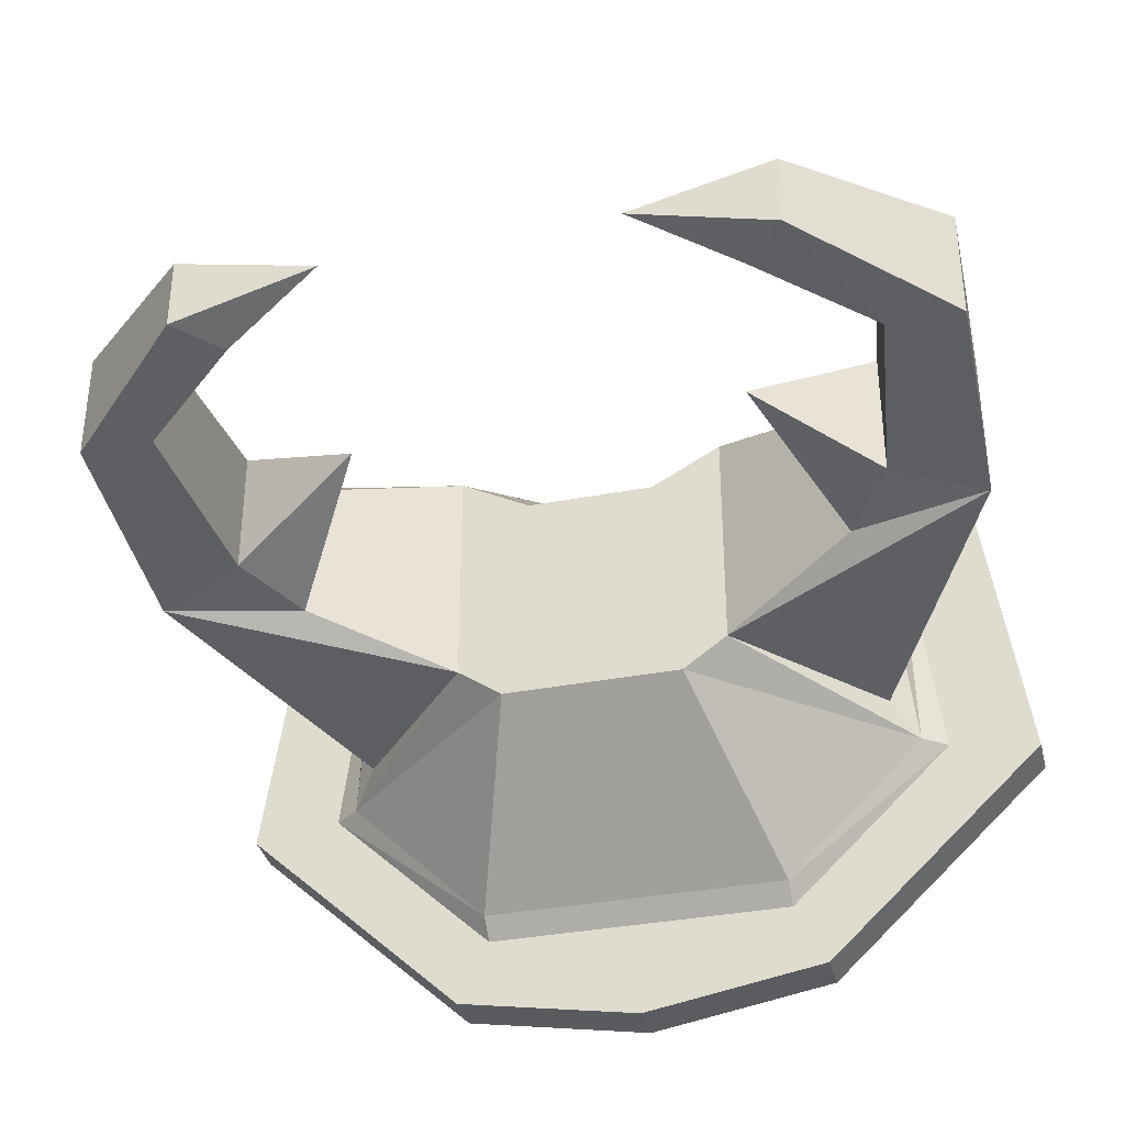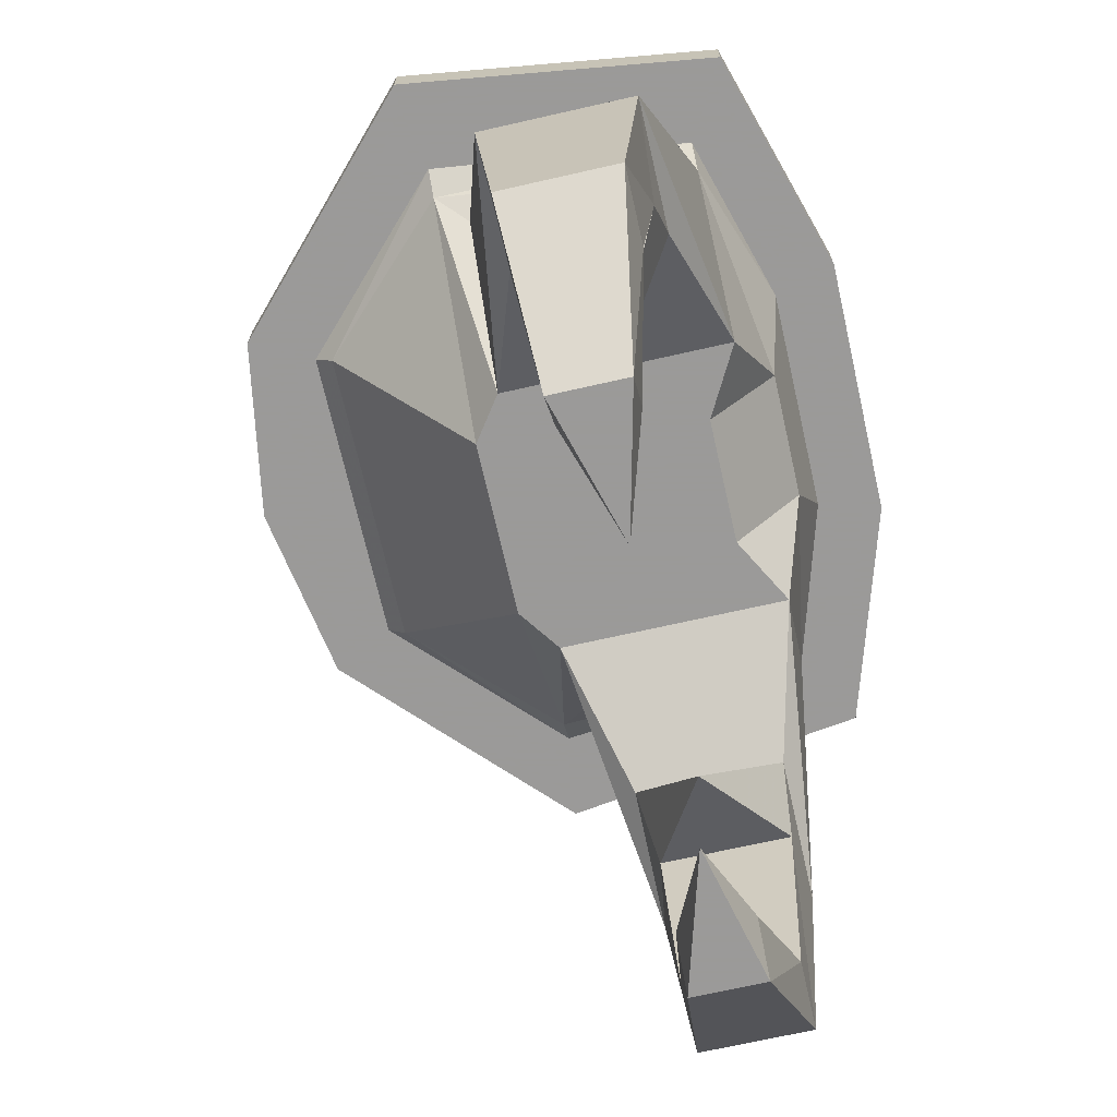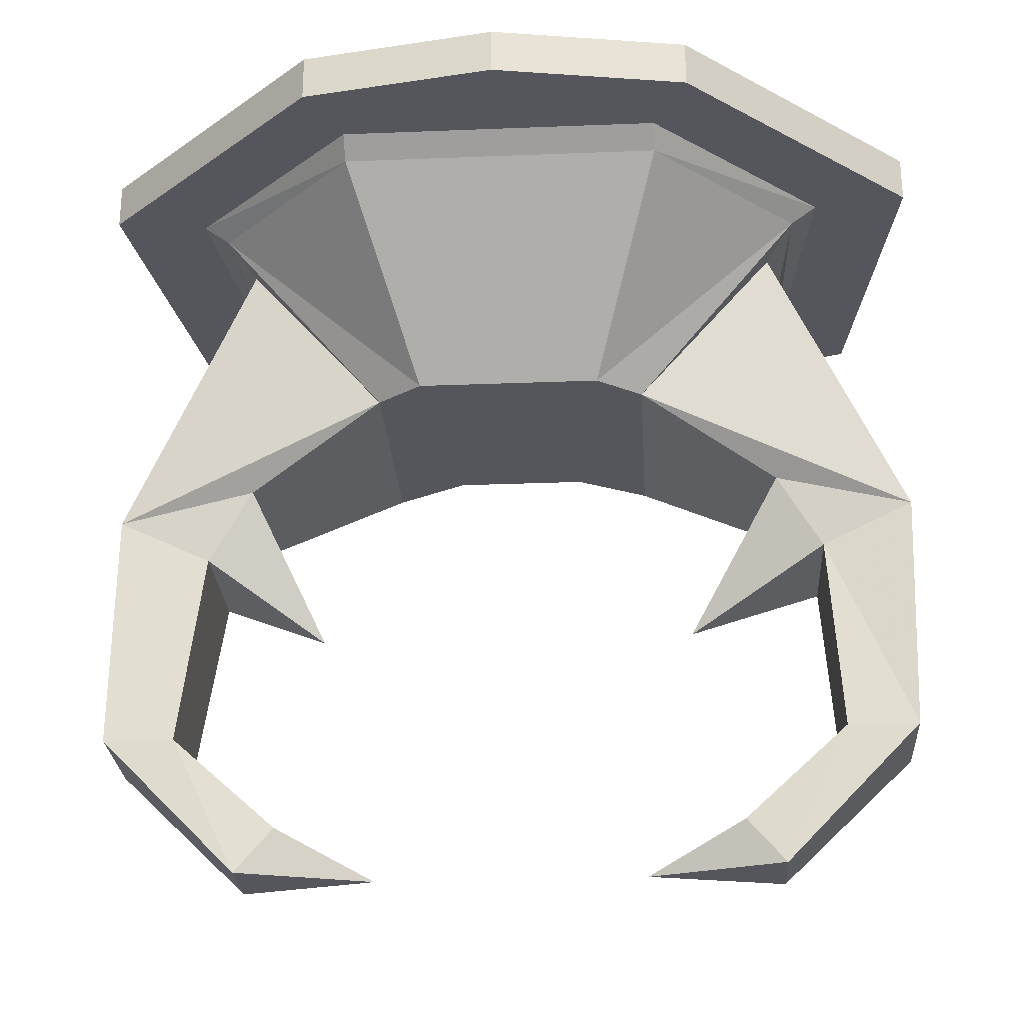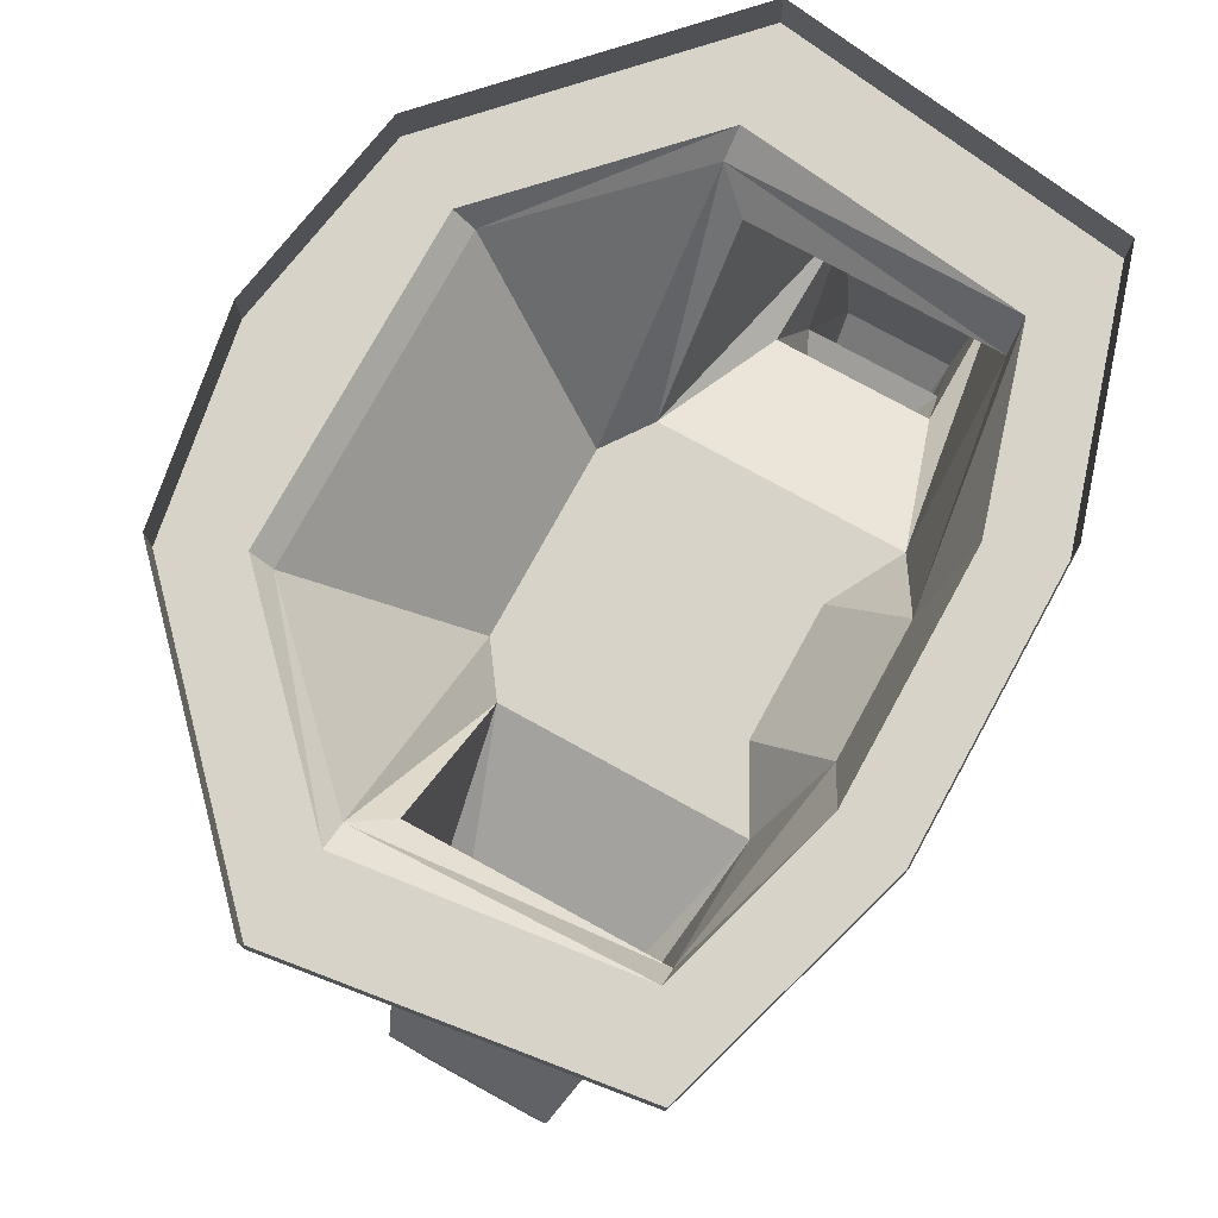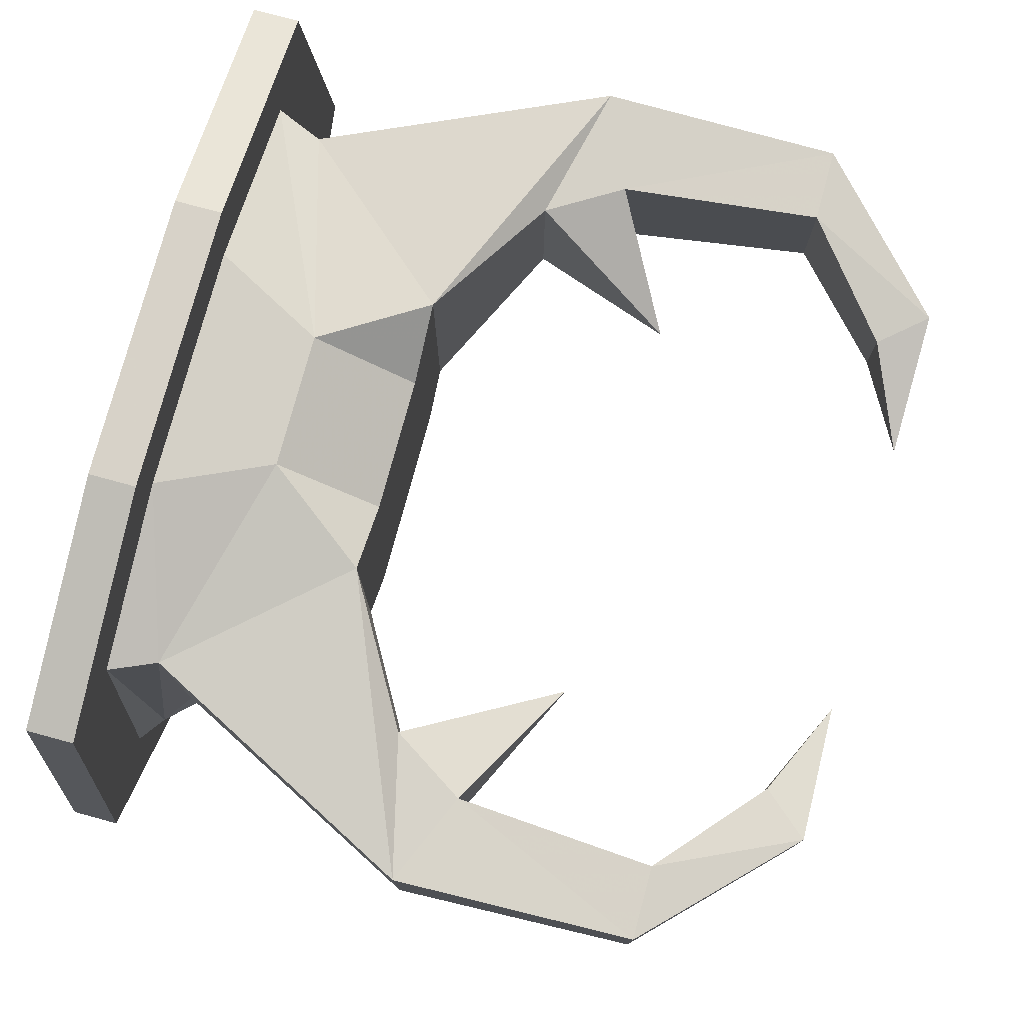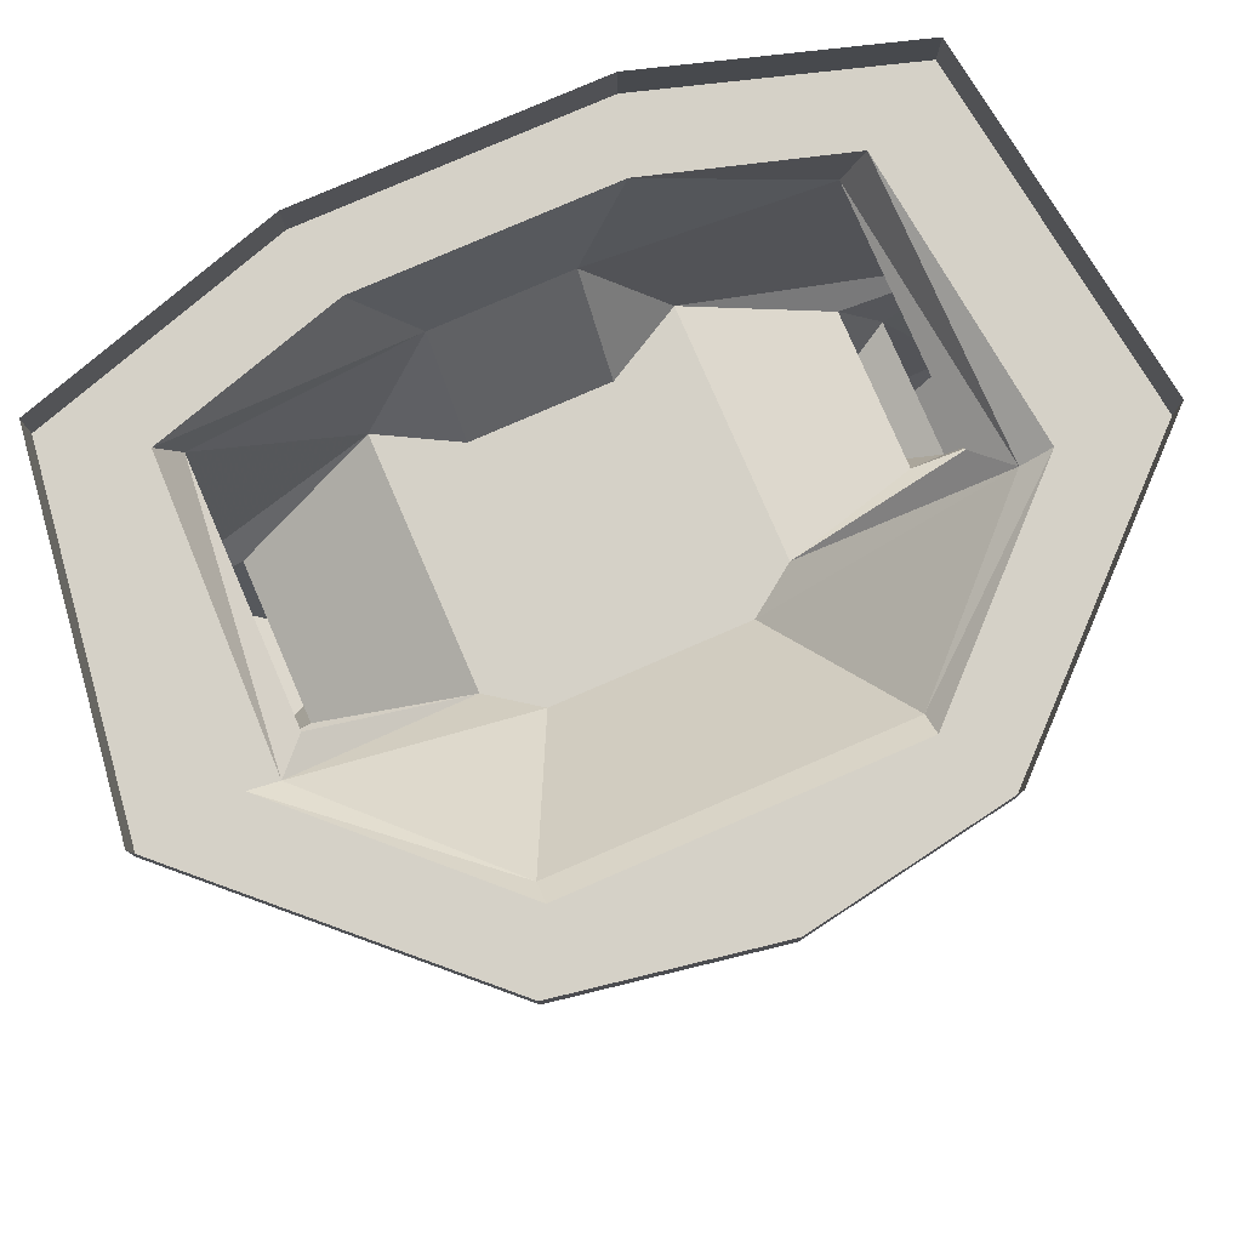
<metadata>
{"format":"obj","ext":"obj","renderer":"f3d","projection":"perspective","resolution":1024,"background":"white","views":[{"elev":-35.8,"azim":-166.0,"up":"+Y"},{"elev":-69.5,"azim":102.8,"up":"+Z"},{"elev":-26.3,"azim":3.6,"up":"+Z"},{"elev":77.0,"azim":118.8,"up":"+Z"},{"elev":77.3,"azim":105.1,"up":"+Y"},{"elev":79.4,"azim":-23.4,"up":"+Z"}]}
</metadata>
<code>
v -0.1875 -1.539 0.2969
v -0.3594 -1.367 0.2969
v -0.1094 -1.367 0.07812
v 0.1094 -1.367 0.07812
v 0.1875 -1.539 0.2969
v -0.1875 -1.562 0.3203
v -0.3906 -1.367 0.3203
v -0.3516 -1.047 0.3203
v -0.3281 -1.047 0.2656
v -0.3281 -1.328 0.2656
v -0.1641 -1.328 0.07812
v -0.07812 -1.094 0.07812
v 0.07812 -1.094 0.07812
v 0.1641 -1.047 0.07812
v 0.1641 -1.328 0.07812
v 0.3594 -1.367 0.2969
v 0.3906 -1.367 0.3203
v 0.1875 -1.562 0.3203
v 0 -1.594 0.3203
v 0 -1.617 0.3203
v -0.2031 -1.586 0.3203
v -0.4219 -1.375 0.3203
v -0.375 -1.031 0.3203
v -0.1406 -0.9844 0.3203
v -0.07812 -1.008 0.1953
v -0.1641 -1.047 0.07812
v -0.4922 -1.094 -0.05469
v -0.4922 -1.273 -0.05469
v -0.3281 -1.273 -0.01562
v 0.07812 -1.008 0.1953
v 0.3281 -1.047 0.2656
v 0.4922 -1.094 -0.05469
v 0.3281 -1.094 -0.01562
v 0.3281 -1.273 -0.01562
v 0.4922 -1.273 -0.05469
v 0.3281 -1.328 0.2656
v 0.3516 -1.047 0.3203
v 0.375 -1.031 0.3203
v 0.4219 -1.375 0.3203
v 0.2031 -1.586 0.3203
v 0.2188 -1.617 0.3203
v 0 -1.656 0.3203
v -0.2188 -1.617 0.3203
v -0.4688 -1.383 0.3203
v -0.4219 -1.008 0.3203
v -0.1484 -0.9609 0.3203
v 0.1406 -0.9844 0.3203
v -0.2422 -1.188 -0.1875
v -0.3828 -1.102 -0.1016
v -0.3281 -1.094 -0.01562
v -0.3828 -1.258 -0.1016
v -0.4141 -1.117 -0.3359
v -0.5 -1.117 -0.3359
v -0.5 -1.25 -0.3359
v -0.3359 -1.148 -0.5
v -0.3359 -1.234 -0.5
v -0.4141 -1.25 -0.3359
v -0.2891 -1.148 -0.4453
v -0.1719 -1.188 -0.5
v -0.2891 -1.234 -0.4453
v 0.3828 -1.102 -0.1016
v 0.2188 -1.188 -0.1875
v 0.3828 -1.258 -0.1016
v 0.4844 -1.25 -0.3359
v 0.3984 -1.117 -0.3359
v 0.3984 -1.25 -0.3359
v 0.3203 -1.234 -0.5
v 0.4844 -1.117 -0.3359
v 0.3203 -1.148 -0.5
v 0.1562 -1.188 -0.5
v 0.2734 -1.234 -0.4453
v 0.2734 -1.148 -0.4453
v 0.1484 -0.9609 0.3203
v 0.1562 -0.9297 0.3203
v 0.4219 -1.008 0.3203
v 0.4688 -1.383 0.3203
v 0.5 -1.383 0.3203
v 0.2266 -1.641 0.3203
v 0 -1.68 0.3203
v -0.2266 -1.641 0.3203
v -0.5 -1.383 0.3203
v -0.4453 -0.9922 0.3203
v -0.1562 -0.9297 0.3203
v -0.1641 -0.9062 0.3203
v 0.1641 -0.9062 0.3203
v 0.4453 -0.9922 0.3203
v 0.4453 -0.9922 0.375
v 0.5 -1.383 0.375
v 0.2266 -1.641 0.375
v 0 -1.68 0.375
v -0.2266 -1.641 0.375
v -0.5 -1.383 0.375
v -0.4453 -0.9922 0.375
v -0.1641 -0.9062 0.375
v 0.1641 -0.9062 0.375
f 1 2 3
f 1 3 4
f 1 4 5
f 3 12 13
f 3 13 4
f 4 16 5
f 9 26 27
f 9 27 10
f 10 27 28
f 10 28 11
f 11 28 29
f 11 29 26
f 14 31 32
f 14 32 33
f 14 33 34
f 14 34 15
f 15 34 35
f 15 35 36
f 48 49 50
f 48 50 29
f 48 29 51
f 48 51 49
f 49 51 52
f 49 52 53
f 49 53 27
f 49 27 50
f 50 27 26
f 50 26 29
f 27 53 54
f 27 54 28
f 28 54 51
f 28 51 29
f 53 55 56
f 53 56 54
f 54 56 57
f 54 57 51
f 51 57 52
f 52 57 58
f 52 58 55
f 52 55 53
f 56 55 59
f 56 59 60
f 56 60 57
f 57 60 58
f 58 60 59
f 58 59 55
f 33 61 62
f 33 62 34
f 34 62 63
f 34 63 35
f 35 63 64
f 35 64 32
f 35 32 36
f 36 32 31
f 61 63 62
f 63 61 65
f 63 65 66
f 63 66 64
f 64 66 67
f 64 67 68
f 64 68 32
f 32 68 61
f 32 61 33
f 67 69 68
f 68 69 65
f 68 65 61
f 70 69 67
f 70 67 71
f 70 71 72
f 70 72 69
f 69 72 65
f 65 72 66
f 66 72 71
f 66 71 67
f 1 5 6
f 1 6 7
f 1 7 2
f 2 7 8
f 2 8 9
f 2 9 10
f 2 10 11
f 2 11 3
f 3 11 12
f 4 13 14
f 4 14 15
f 4 15 16
f 5 16 17
f 5 17 18
f 5 18 6
f 6 18 19
f 8 24 25
f 8 25 9
f 9 25 26
f 11 26 12
f 12 26 25
f 12 25 13
f 13 25 30
f 13 30 14
f 14 30 31
f 15 36 16
f 16 36 31
f 16 31 37
f 16 37 17
f 24 47 30
f 24 30 25
f 31 30 47
f 31 47 37
f 6 19 20
f 6 20 21
f 6 21 7
f 7 21 22
f 7 22 8
f 8 22 23
f 8 23 24
f 17 37 38
f 17 38 39
f 17 39 18
f 18 39 40
f 18 40 19
f 19 40 20
f 23 46 24
f 24 46 47
f 37 47 73
f 37 73 38
f 46 73 47
f 77 86 87
f 77 87 88
f 77 88 78
f 78 88 89
f 78 89 79
f 79 89 90
f 79 90 80
f 80 90 91
f 80 91 81
f 81 91 92
f 81 92 82
f 82 92 93
f 82 93 84
f 85 84 94
f 85 94 95
f 85 95 86
f 86 95 87
f 84 93 94
f 20 40 41
f 20 41 42
f 20 42 21
f 21 42 43
f 21 43 22
f 22 43 44
f 22 44 23
f 23 44 45
f 23 45 46
f 38 73 74
f 38 74 75
f 38 75 39
f 39 75 76
f 39 76 40
f 40 76 41
f 45 83 46
f 46 83 73
f 73 83 74
f 41 76 77
f 41 77 78
f 41 78 42
f 42 78 79
f 42 79 43
f 43 79 80
f 43 80 44
f 44 80 81
f 44 81 45
f 45 81 82
f 45 82 83
f 74 83 84
f 74 84 85
f 74 85 75
f 75 85 86
f 75 86 76
f 76 86 77
f 82 84 83

</code>
